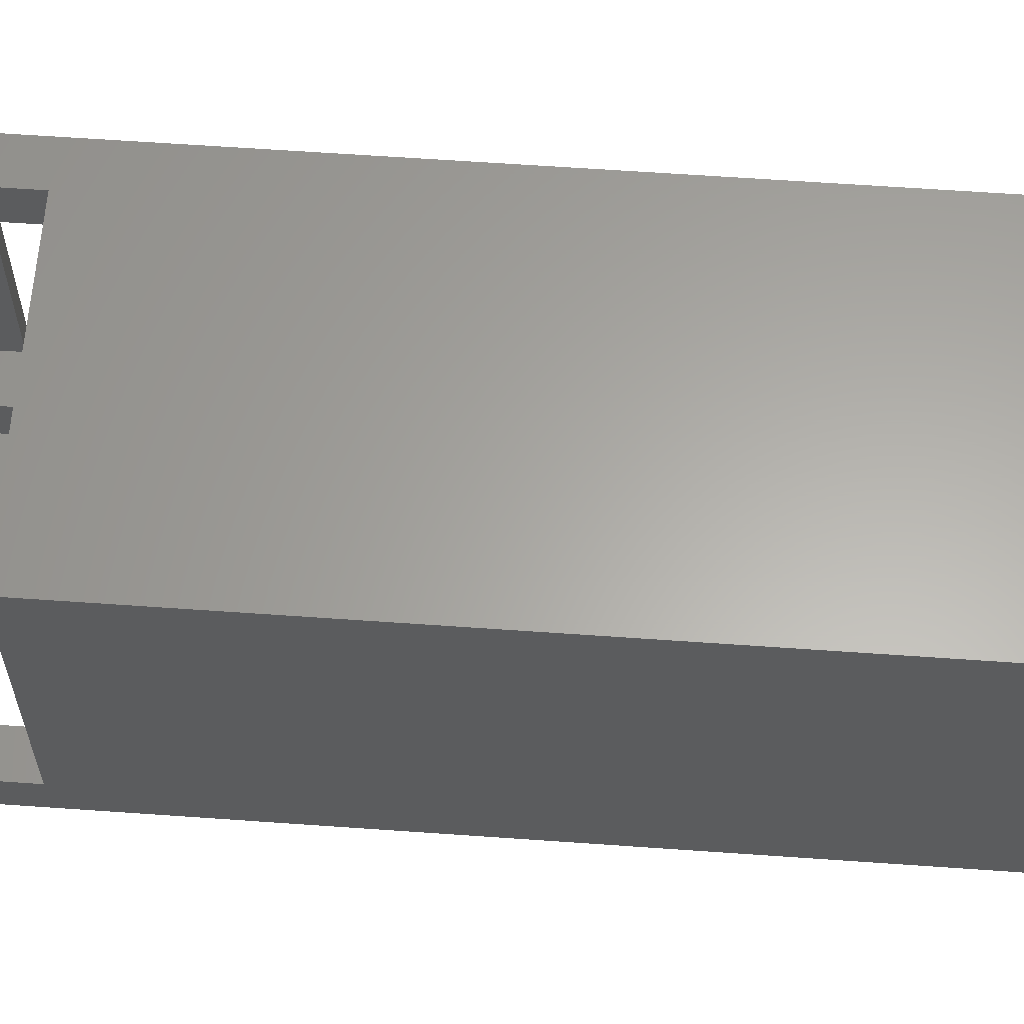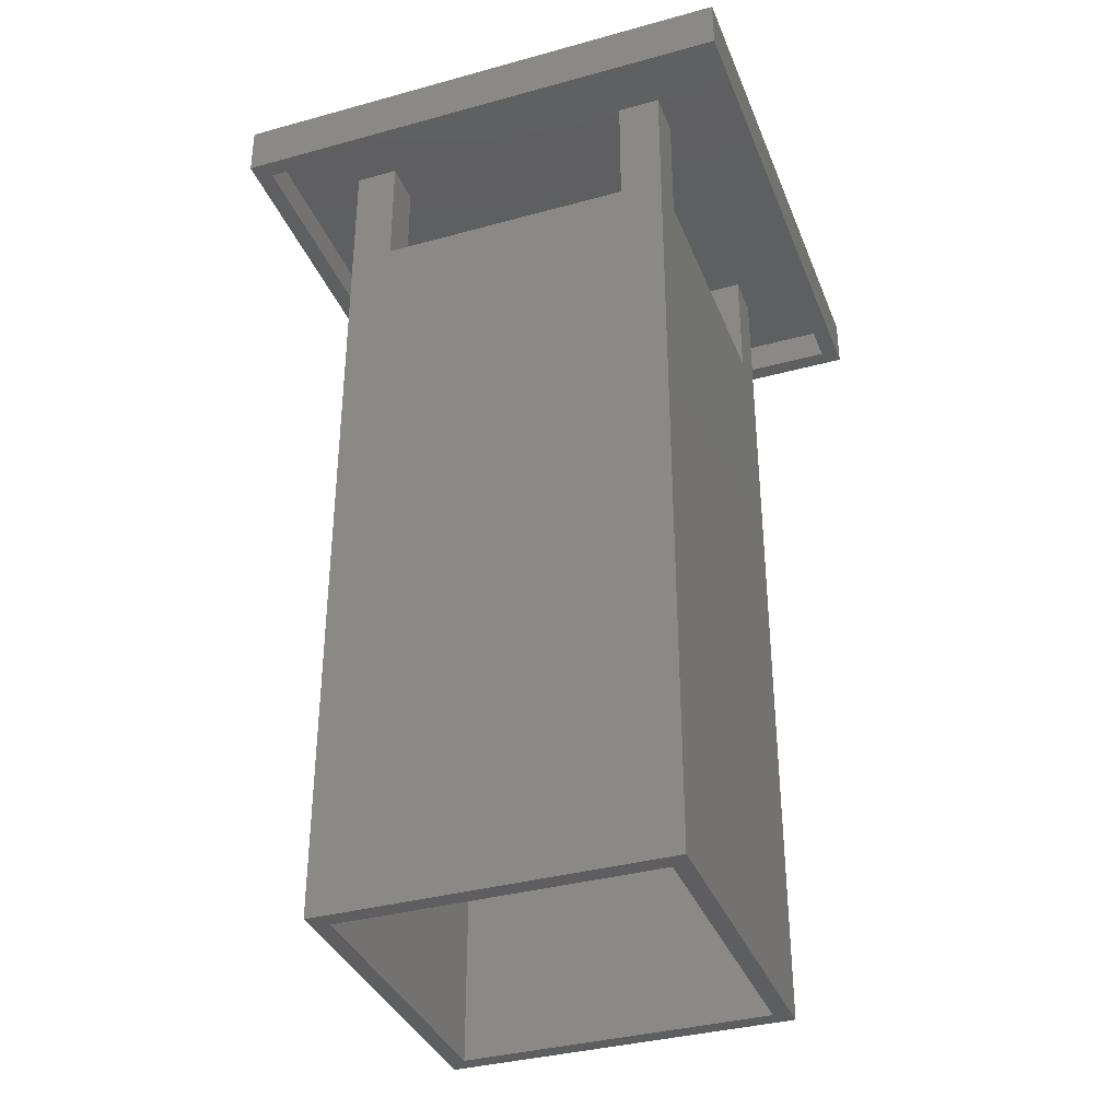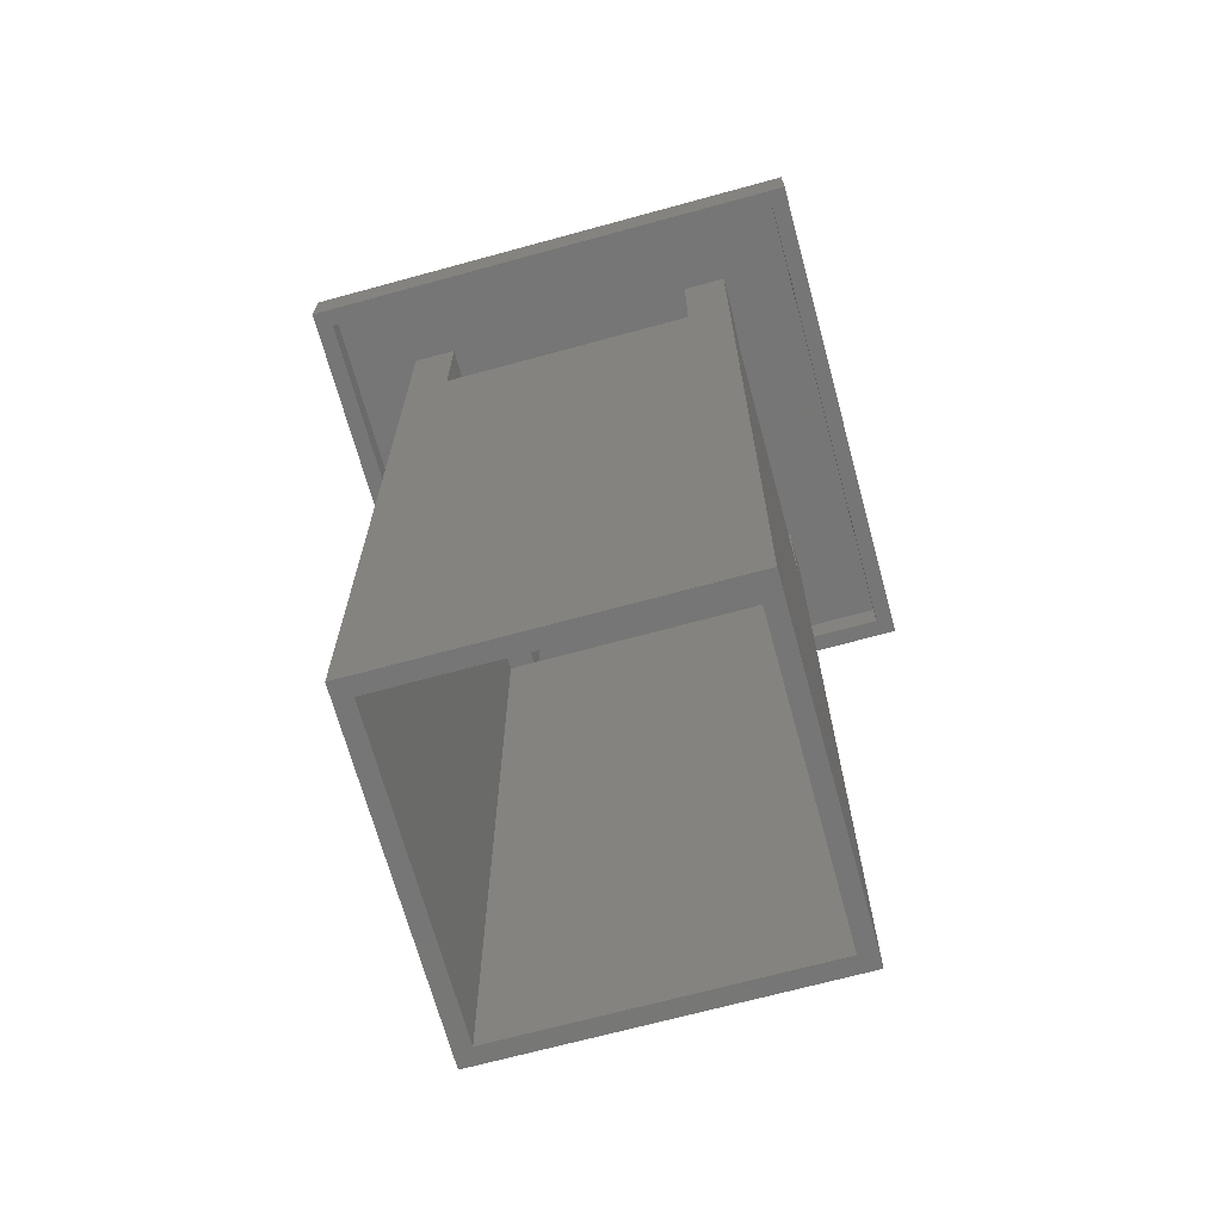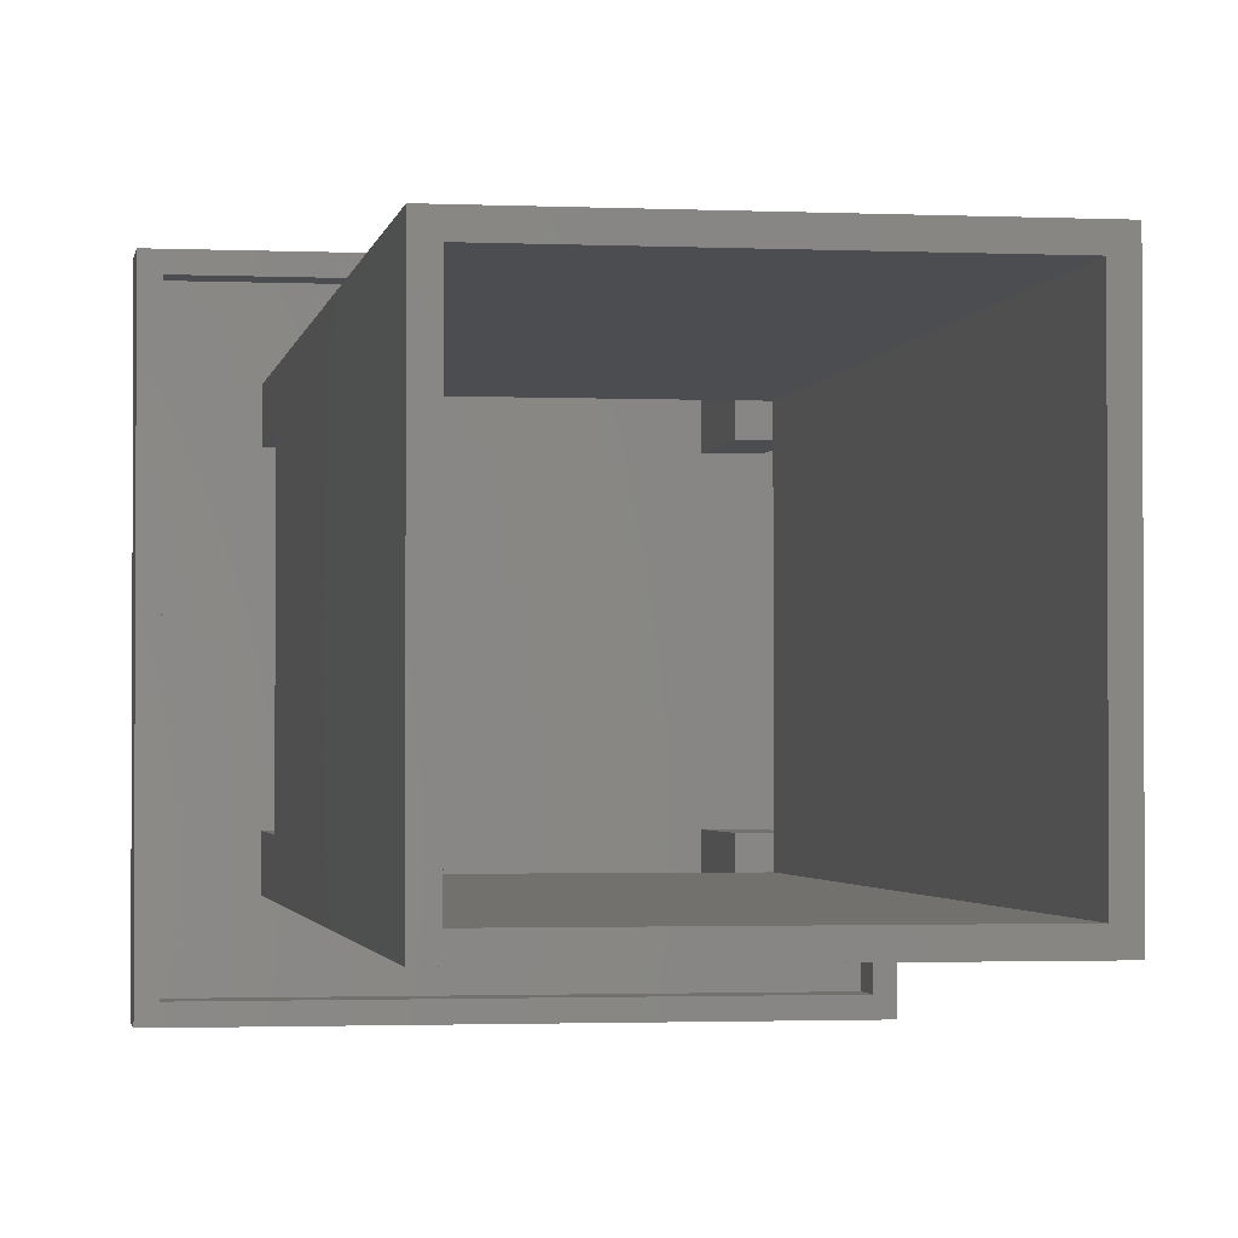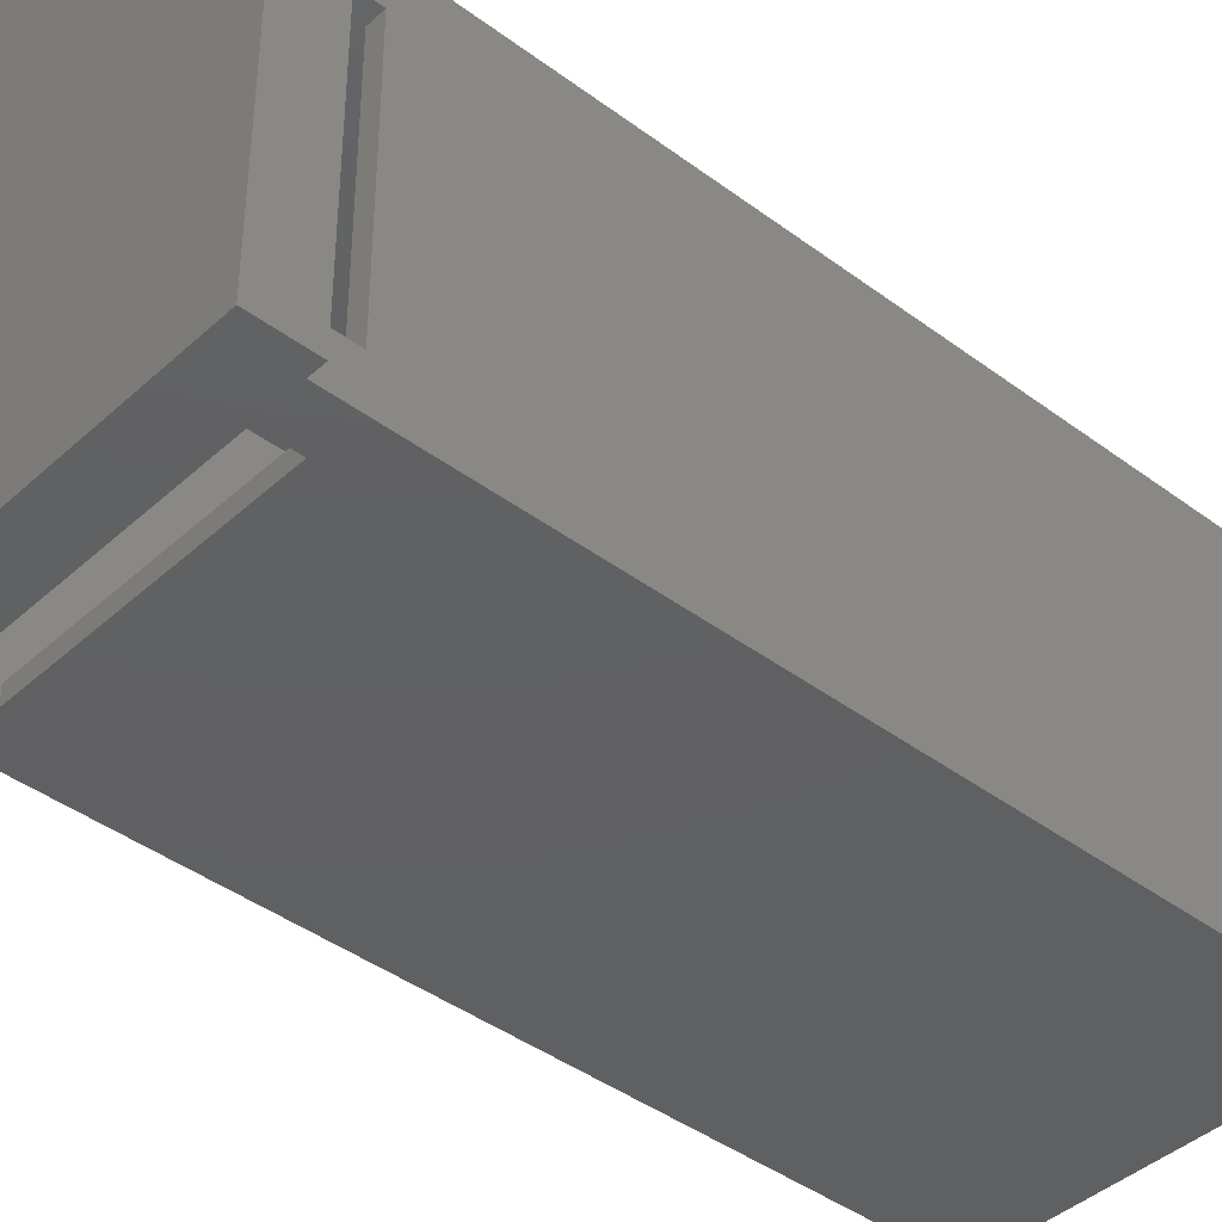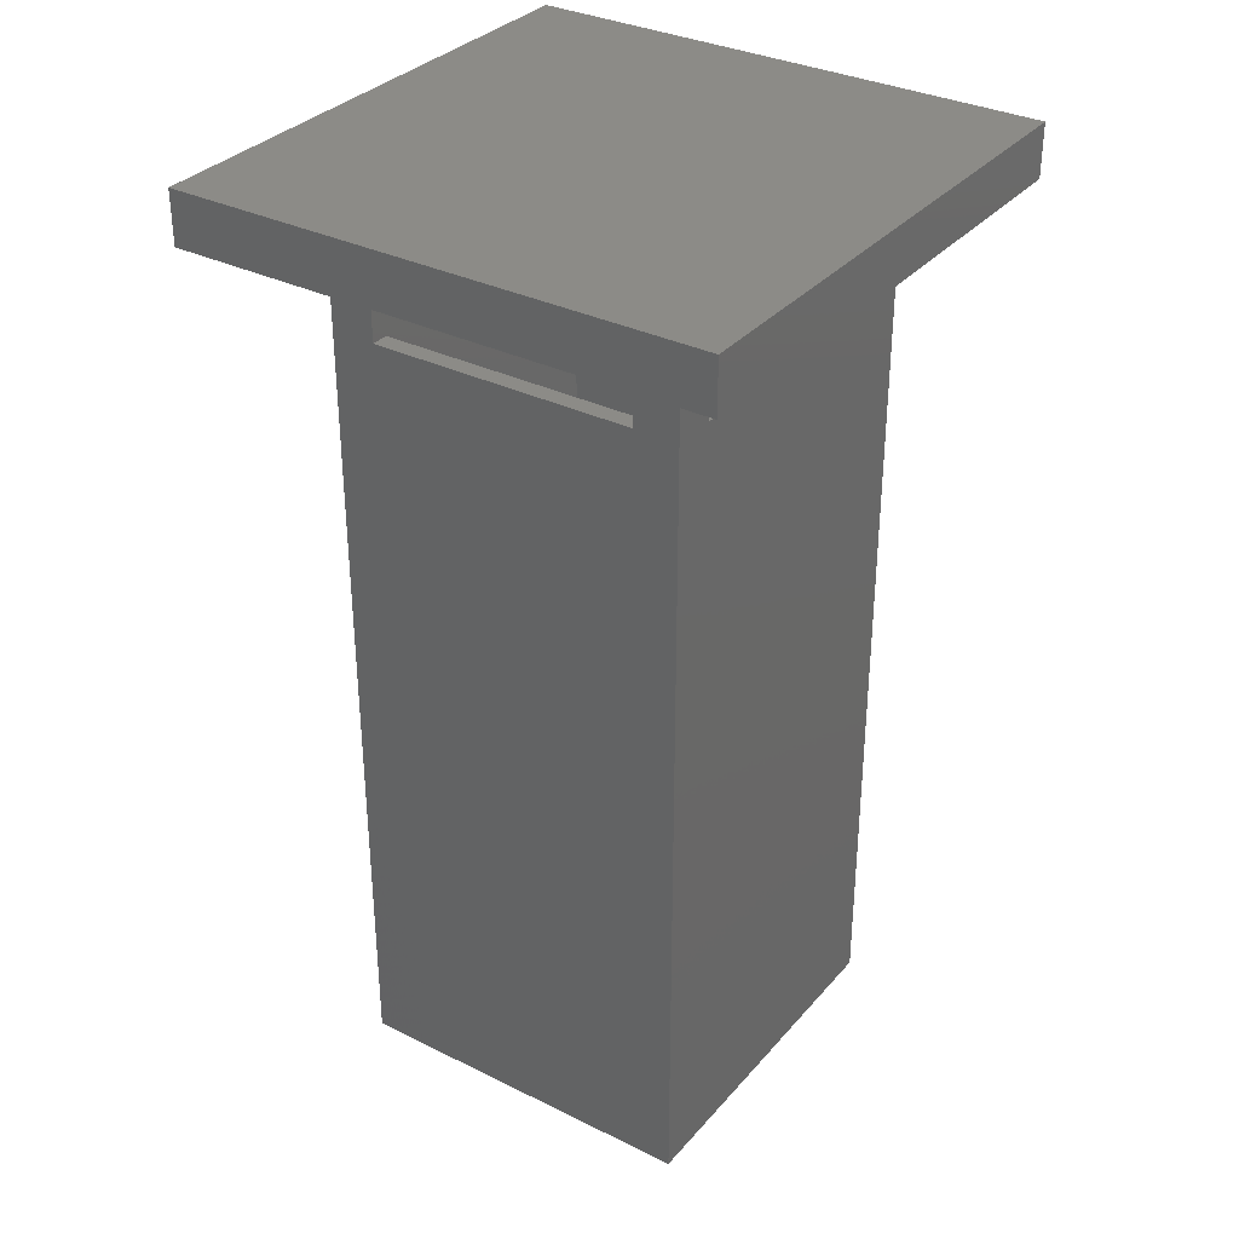
<metadata>
{"format":"stl","ext":"stl","renderer":"f3d","projection":"perspective","resolution":1024,"background":"white","views":[{"elev":62.4,"azim":94.1,"up":"+Y"},{"elev":-35.9,"azim":-70.1,"up":"+Z"},{"elev":-68.8,"azim":-164.7,"up":"+Z"},{"elev":-1.9,"azim":170.7,"up":"+Y"},{"elev":-41.3,"azim":47.8,"up":"+Y"},{"elev":33.3,"azim":-55.9,"up":"+Z"}]}
</metadata>
<code>
# stl→obj: 64 verts, 140 faces
v 50 -10 126
v 50 50 120
v 50 50 126
v 50 -10 120
v -10 50 126
v -10 -10 126
v 48 -8 120
v -8 -8 120
v -10 -10 120
v -8 48 120
v 48 48 120
v -10 50 120
v 40 5 124
v 40 0 124
v 40 5 110
v 40 35 110
v 40 40 124
v 40 35 124
v 40 40 20
v 40 0 20
v 38 35 110
v 38 5 110
v 35 35 110
v 38 38 110
v 35 38 110
v 5 40 110
v 35 40 110
v 5 38 110
v 2 35 110
v 5 35 110
v 2 38 110
v 0 35 110
v 2 5 110
v 0 5 110
v 5 2 110
v 35 0 110
v 35 2 110
v 5 0 110
v 38 2 110
v 35 5 110
v 2 2 110
v 5 5 110
v 38 2 20
v 2 2 20
v 0 0 20
v 2 38 20
v 38 38 20
v 0 40 20
v 0 40 124
v 0 0 124
v 0 5 124
v 0 35 124
v 35 40 124
v 5 40 124
v 5 0 124
v 35 0 124
v 48 48 124
v 48 -8 124
v 5 35 124
v 5 5 124
v 35 5 124
v 35 35 124
v -8 -8 124
v -8 48 124
f 1 2 3
f 2 1 4
f 5 1 3
f 1 5 6
f 4 7 2
f 4 8 7
f 8 9 10
f 9 8 4
f 11 2 7
f 10 2 11
f 10 12 2
f 12 10 9
f 9 5 12
f 5 9 6
f 2 5 3
f 5 2 12
f 9 1 6
f 1 9 4
f 13 14 15
f 16 17 18
f 17 16 19
f 15 19 16
f 15 20 19
f 20 15 14
f 21 15 16
f 15 21 22
f 23 24 21
f 24 23 25
f 26 25 27
f 25 26 28
f 29 28 30
f 28 29 31
f 32 33 29
f 33 32 34
f 35 36 37
f 36 35 38
f 37 22 39
f 22 37 40
f 41 42 35
f 42 41 33
f 20 43 19
f 20 44 43
f 44 45 46
f 45 44 20
f 47 19 43
f 46 19 47
f 46 48 19
f 48 46 45
f 48 32 49
f 48 34 32
f 45 34 48
f 50 34 45
f 34 50 51
f 49 32 52
f 17 27 53
f 27 19 26
f 19 27 17
f 26 49 54
f 26 48 49
f 48 26 19
f 50 38 55
f 38 45 36
f 45 38 50
f 36 14 56
f 36 20 14
f 20 36 45
f 7 57 11
f 57 7 58
f 51 59 60
f 59 51 52
f 61 18 13
f 18 61 62
f 13 58 14
f 58 56 14
f 60 61 56
f 61 60 62
f 60 56 55
f 58 55 56
f 63 55 58
f 63 51 50
f 51 63 52
f 64 52 63
f 55 63 50
f 58 13 57
f 18 57 13
f 17 57 18
f 53 57 17
f 59 62 60
f 62 59 53
f 54 53 59
f 53 54 57
f 64 54 49
f 54 64 57
f 52 64 49
f 63 10 64
f 10 63 8
f 10 57 64
f 57 10 11
f 7 63 58
f 63 7 8
f 47 21 24
f 47 22 21
f 43 22 47
f 22 43 39
f 29 46 31
f 33 46 29
f 44 33 41
f 33 44 46
f 46 28 31
f 28 46 25
f 47 25 46
f 25 47 24
f 43 37 39
f 37 43 35
f 44 35 43
f 35 44 41
f 60 35 42
f 55 35 60
f 35 55 38
f 33 60 42
f 60 33 51
f 51 33 34
f 37 61 40
f 56 37 36
f 37 56 61
f 22 13 15
f 13 22 61
f 61 22 40
f 54 28 26
f 59 28 54
f 28 59 30
f 29 52 32
f 52 29 59
f 59 29 30
f 25 53 27
f 62 25 23
f 25 62 53
f 21 62 23
f 62 21 18
f 18 21 16

</code>
